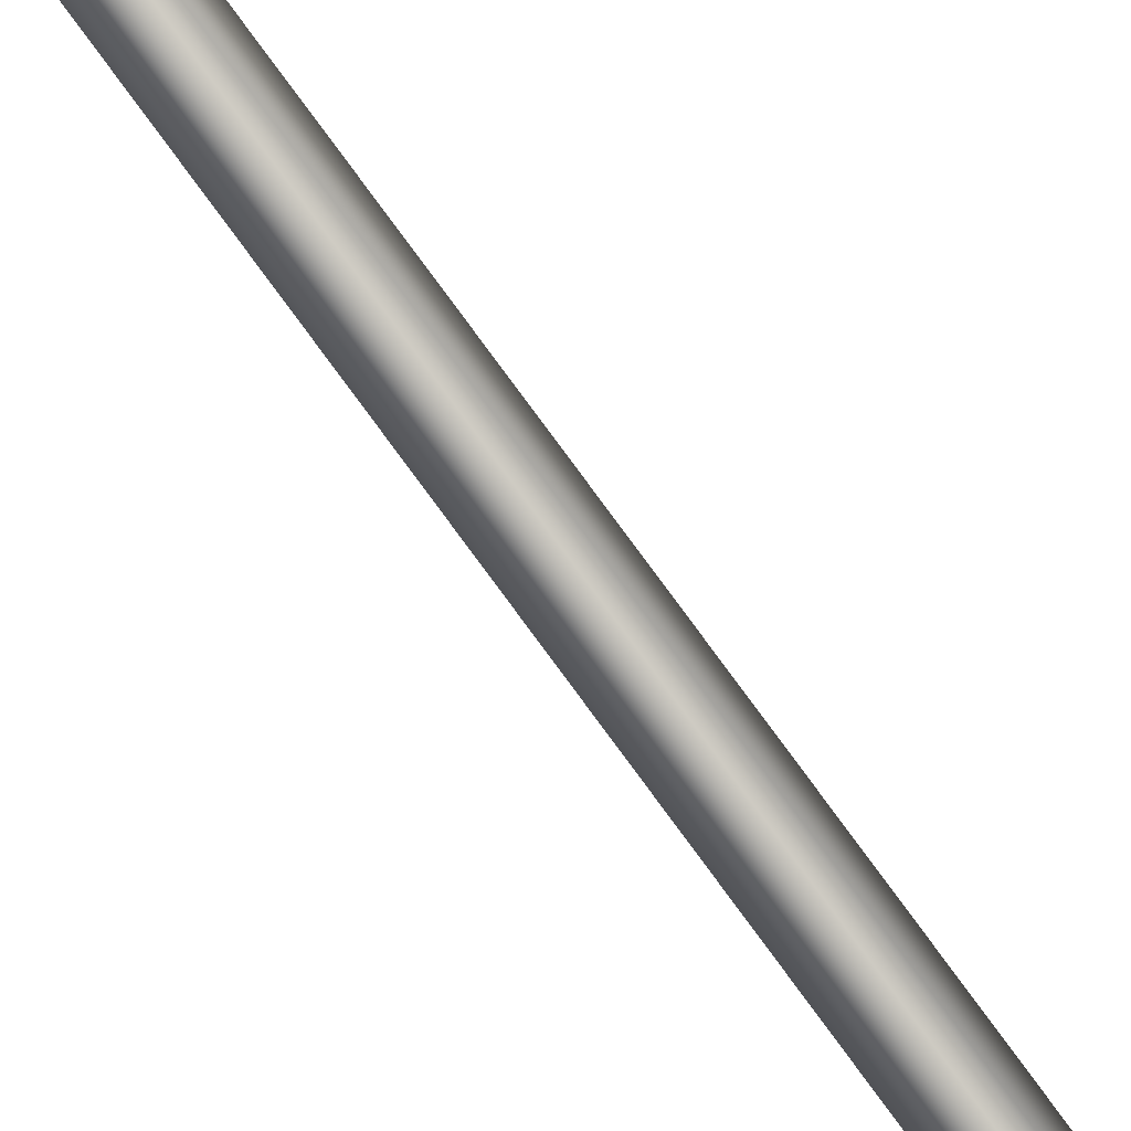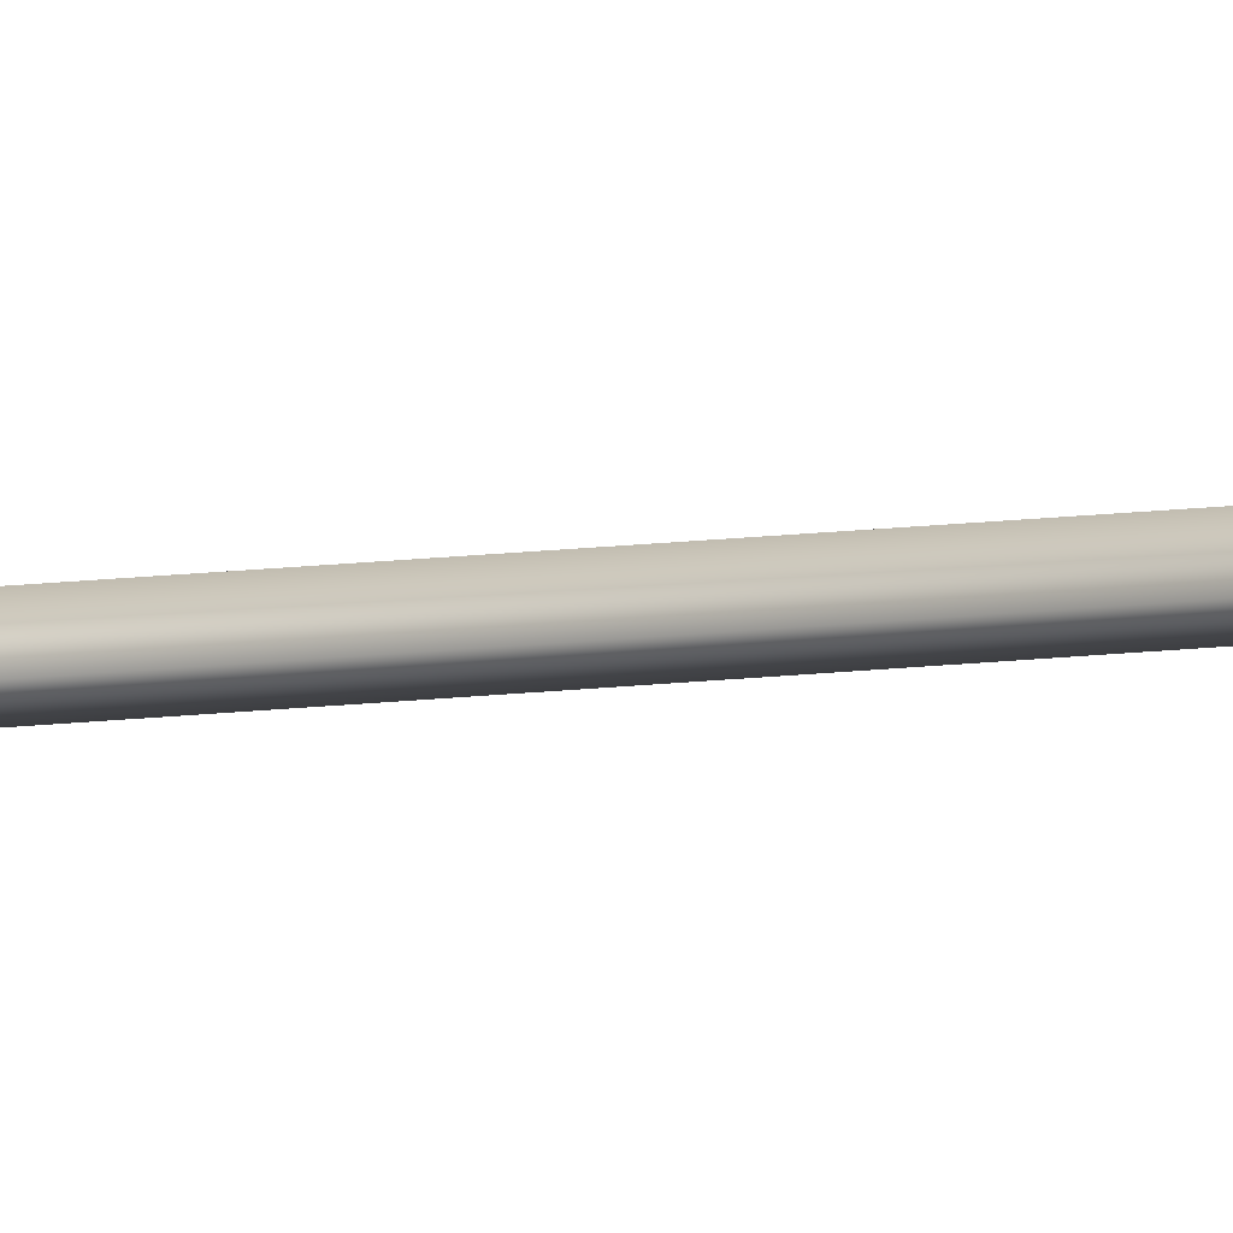
<metadata>
{"format":"obj","ext":"obj","renderer":"f3d","projection":"perspective","resolution":1024,"background":"white","views":[{"elev":79.3,"azim":143.7,"up":"+Y"},{"elev":17.1,"azim":77.4,"up":"+Y"}]}
</metadata>
<code>
o vfx_projectile_arrow_rain
v 0.01746 0 1.366
v 0.01746 0 -1.68
v -0.01746 0 1.366
v -0.01746 0 -1.68
v 0 0.01746 1.366
v 0 0.01746 -1.651
v 0 -0.01746 1.366
v 0 -0.01746 -1.651
v 0.01746 0 1.366
v 0 0.01746 1.366
v 0 -0.01746 1.366
v -0.01746 0 1.366
v 0 0 1.675
v 0.07926 0 1.409
v 0.07926 0 1.409
v -0.07926 0 1.409
v -0.07926 0 1.409
v 0 0.07926 1.409
v 0 0.07926 1.409
v -0 -0.07926 1.409
v -0 -0.07926 1.409
v 0.01601 -0 -1.072
v 0.01601 0 -1.456
v 0.1 -0 -1.177
v 0.1 0 -1.561
v 0.01601 -0 -1.072
v 0.01601 0 -1.456
v 0.1 -0 -1.177
v 0.1 0 -1.561
v -0.01601 -0 -1.072
v -0.01601 0 -1.456
v -0.1 -0 -1.177
v -0.1 0 -1.561
v -0.01601 -0 -1.072
v -0.01601 0 -1.456
v -0.1 -0 -1.177
v -0.1 0 -1.561
v 0 0.01601 -1.072
v -0 0.01601 -1.456
v 0 0.1 -1.177
v 0 0.1 -1.561
v 0 0.01601 -1.072
v -0 0.01601 -1.456
v 0 0.1 -1.177
v 0 0.1 -1.561
v 0 -0.01601 -1.072
v -0 -0.01601 -1.456
v 0 -0.1 -1.177
v -0 -0.1 -1.561
v 0 -0.01601 -1.072
v -0 -0.01601 -1.456
v 0 -0.1 -1.177
v -0 -0.1 -1.561
f 8 2 1 7
f 2 6 5 1
f 8 6 2
f 8 7 3 4
f 4 3 5 6
f 8 4 6
f 9 14 13
f 9 13 15
f 12 13 16
f 12 17 13
f 10 18 13
f 10 13 19
f 11 13 20
f 11 21 13
f 11 9 13
f 9 10 13
f 11 13 12
f 12 13 10
f 23 25 24 22
f 27 26 28 29
f 31 30 32 33
f 35 37 36 34
f 39 41 40 38
f 43 42 44 45
f 47 46 48 49
f 51 53 52 50

</code>
